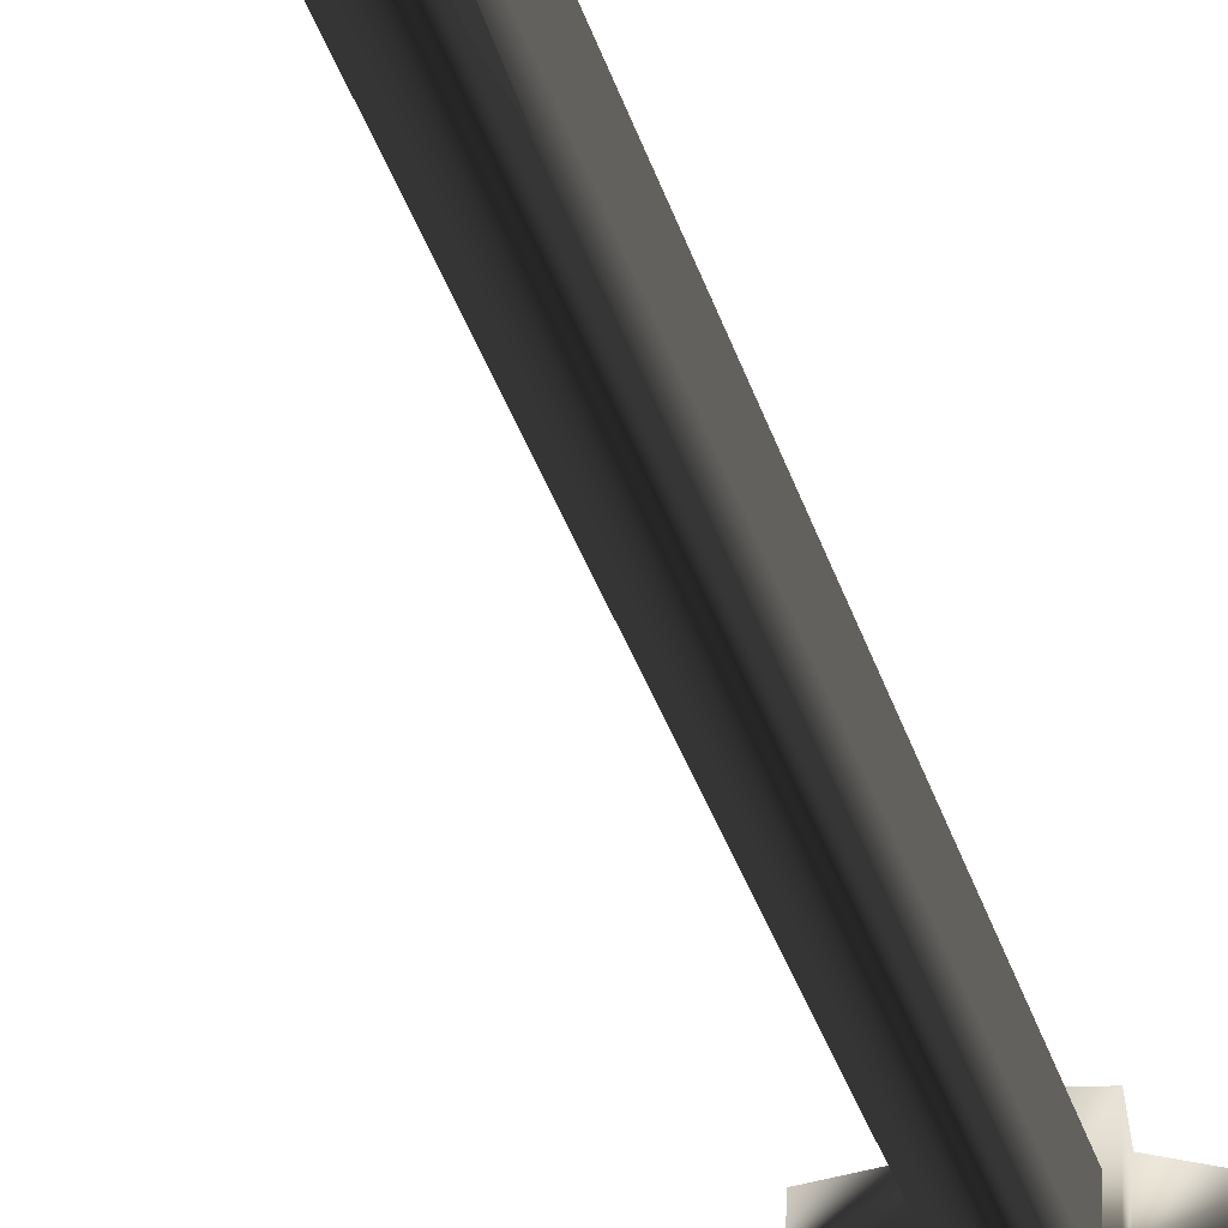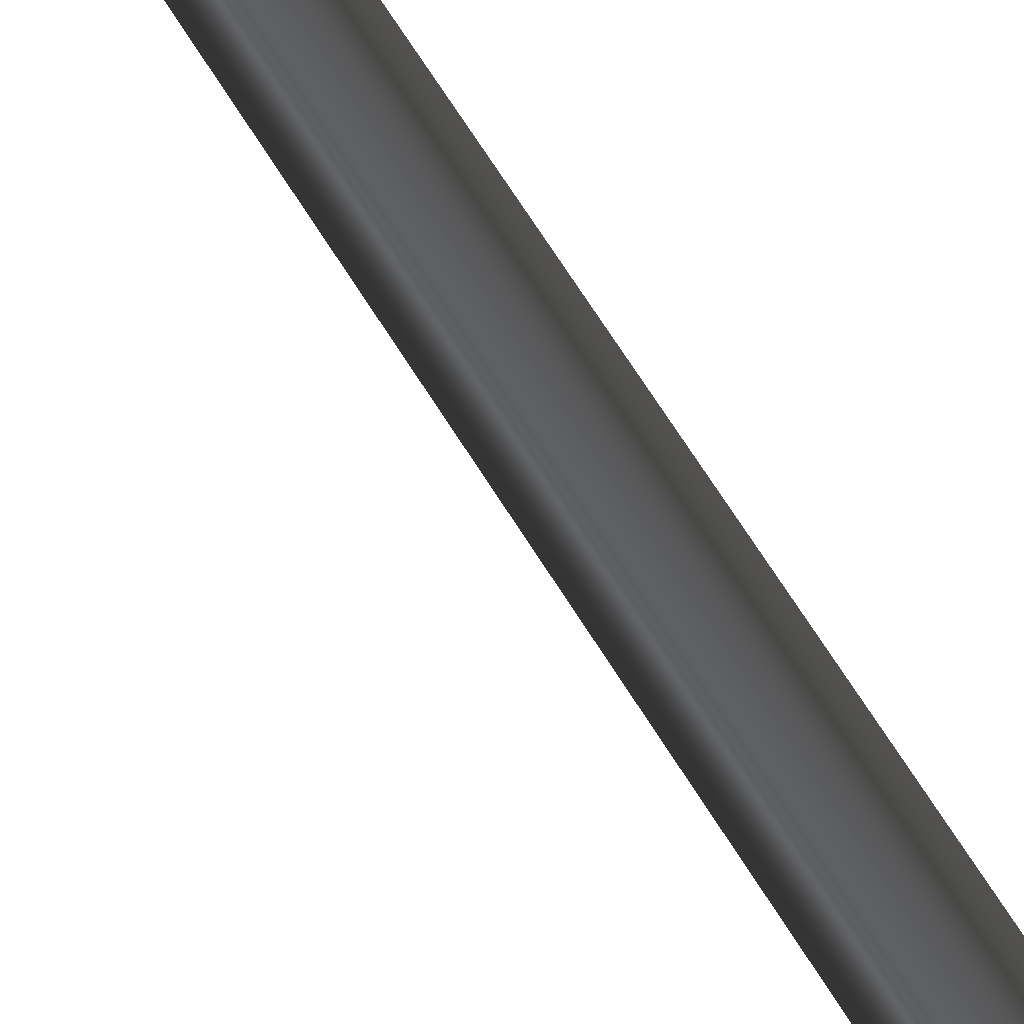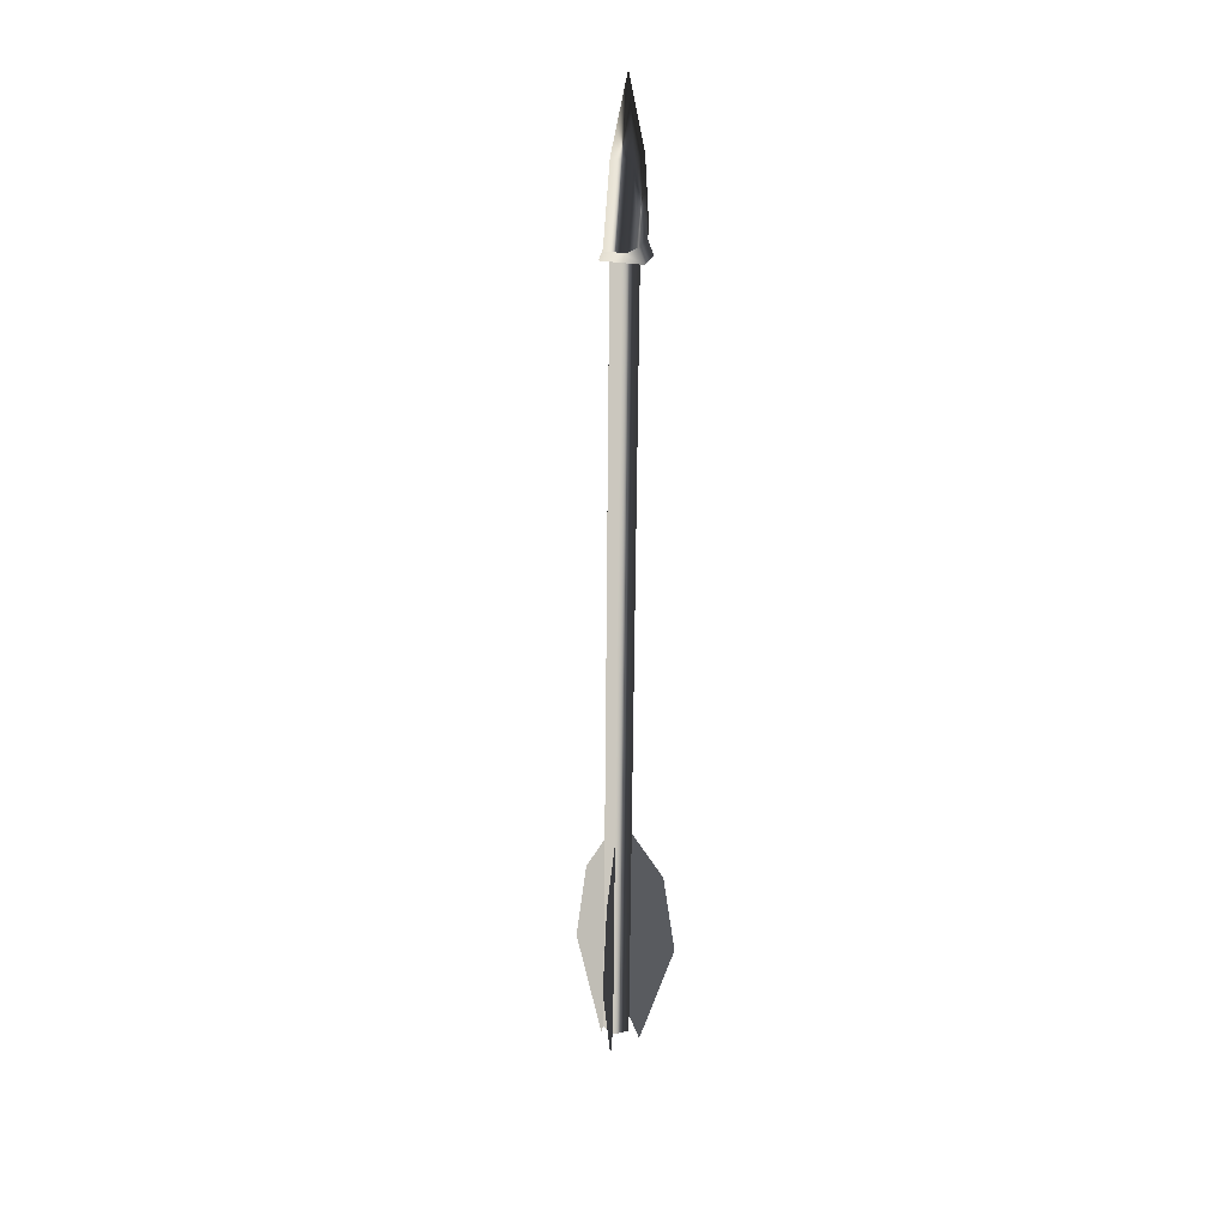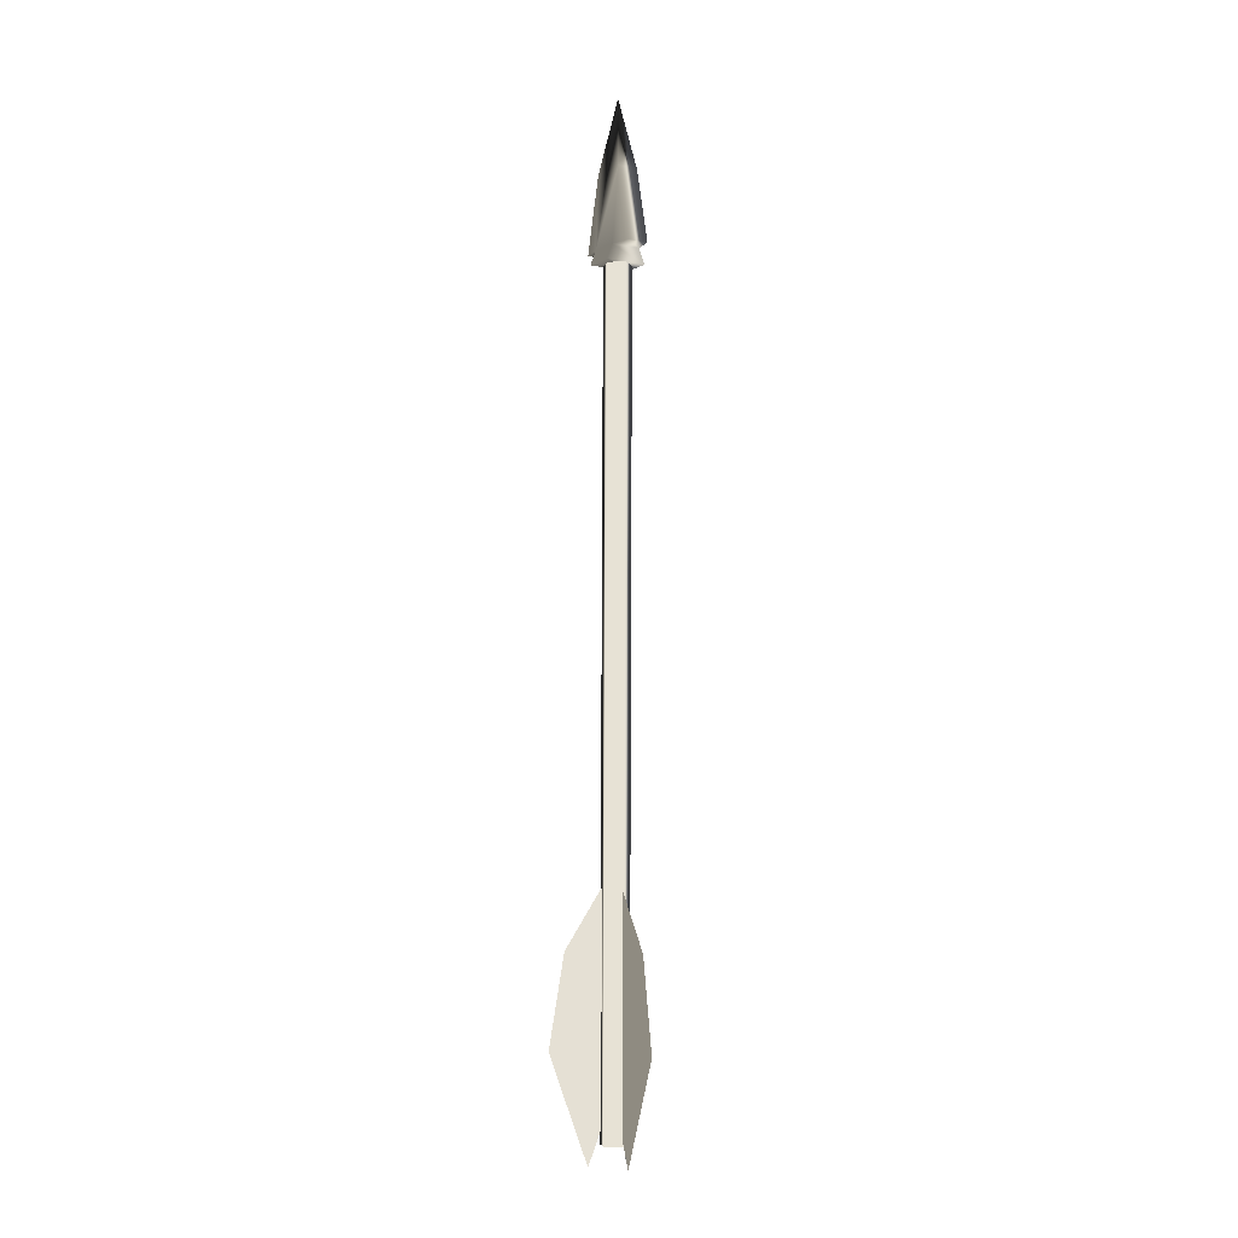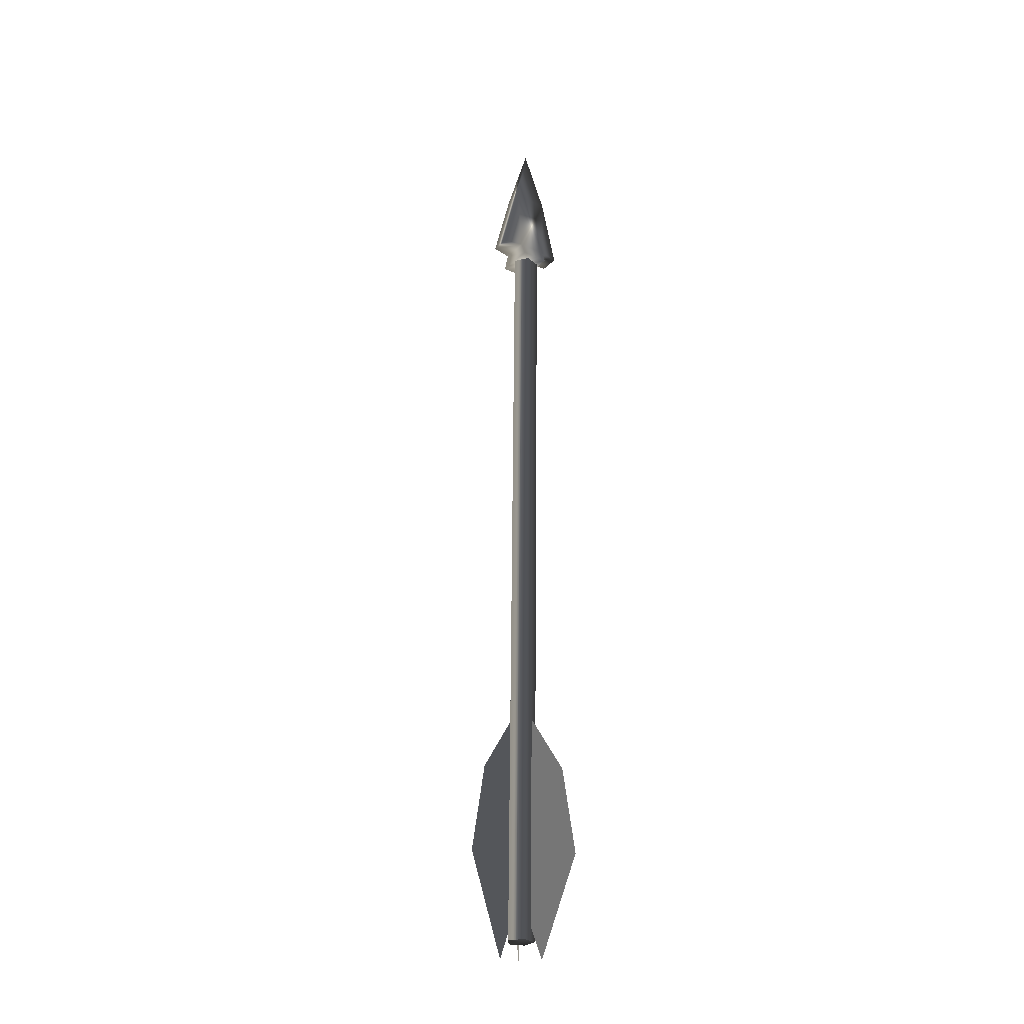
<metadata>
{"format":"obj","ext":"obj","renderer":"f3d","projection":"perspective","resolution":1024,"background":"white","views":[{"elev":-16.6,"azim":-172.4,"up":"+Y"},{"elev":47.3,"azim":153.2,"up":"+Y"},{"elev":26.0,"azim":106.9,"up":"+Z"},{"elev":-4.9,"azim":58.7,"up":"+Z"},{"elev":-27.4,"azim":146.6,"up":"+Z"}]}
</metadata>
<code>
g default
v 0.04708 0.01647 -2.181
v 1.794 -0.6533 0.1109
v 0.1134 0.01742 -2.181
v 0.1134 0.01742 -2.181
v 1.861 -0.6533 0.1107
v 1.861 -0.6533 0.1107
v 0.06666 0.07979 -2.181
v 0.06666 0.07979 -2.181
v 1.815 -0.6533 0.0478
v 1.815 -0.6533 0.0478
v -0.007094 0.05465 -2.181
v -0.007094 0.05465 -2.181
v 1.741 -0.6533 0.07205
v 1.741 -0.6533 0.07205
v -0.005976 -0.02327 -2.181
v -0.005976 -0.02327 -2.181
v 1.741 -0.6533 0.15
v 1.741 -0.6533 0.15
v 0.06847 -0.04628 -2.18
v 0.06847 -0.04628 -2.18
v 1.815 -0.6533 0.1739
v 1.815 -0.6533 0.1739
v 0.09114 0.04614 1.622
v 0.04444 0.1085 1.621
v -0.02932 0.08336 1.621
v -0.0282 0.00545 1.622
v 0.04625 -0.01756 1.622
v 0.09116 0.04611 1.618
v 0.04446 0.1085 1.617
v -0.0293 0.08333 1.617
v -0.02818 0.005422 1.618
v 0.04627 -0.01759 1.618
v -0.1397 -0.005809 1.626
v 0.1907 -0.001052 1.627
v 0.1893 0.09623 1.627
v -0.1411 0.09148 1.625
v 0.0209 0.0503 2.299
v 0.09341 -0.02206 1.627
v 0.09145 0.1144 1.626
v -0.04111 -0.02399 1.626
v -0.04307 0.1125 1.625
v 0.1041 0.001496 1.971
v 0.1028 0.09646 1.971
v -0.05973 -0.002535 1.96
v -0.06114 0.0956 1.959
v 0.0942 -0.05022 1.558
v 0.09145 0.1416 1.557
v -0.04031 -0.05216 1.557
v -0.04306 0.1396 1.556
v 0.1525 0.02252 -1.586
v 0.1565 0.01734 -2.271
v -0.01306 0.01136 -1.798
v 0.04618 0.0208 -1.031
v 0.2544 0.02997 -1.382
v 0.3206 0.03049 -1.797
v -0.009493 -0.07415 -1.586
v -0.005484 -0.07933 -2.272
v 0.06688 0.0735 -1.798
v 0.0337 0.02229 -1.031
v -0.05711 -0.1649 -1.382
v -0.08339 -0.225 -1.797
v -0.0122 0.1145 -1.587
v -0.008192 0.1093 -2.273
v 0.08073 -0.0268 -1.798
v 0.04122 0.03235 -1.031
v -0.07005 0.2023 -1.385
v -0.1027 0.2526 -1.801
g Body
f 7 3 1
f 8 29 28 4
f 20 32 31 16
f 11 7 1
f 30 25 24 29
f 3 19 1
f 15 11 1
f 31 26 25 30
f 27 32 28 23
f 19 15 1
f 29 24 23 28
f 32 27 26 31
f 29 8 12 30
f 30 12 16 31
f 32 20 4 28
f 45 37 43 39 41
f 40 38 42 37 44
f 36 41 40 33
f 42 43 37
f 42 34 35 43
f 45 44 37
f 41 36 45
f 39 35 34 38
f 43 35 39
f 45 36 33 44
f 38 34 42
f 44 33 40
f 49 47 46 48
f 41 49 48 40
f 39 47 49 41
f 38 46 47 39
f 40 48 46 38
f 52 50 51
f 53 50 52
f 54 50 53
f 55 50 54
f 51 50 55
f 58 56 57
f 59 56 58
f 60 56 59
f 61 56 60
f 57 56 61
f 64 62 63
f 65 62 64
f 66 62 65
f 67 62 66
f 63 62 67

</code>
